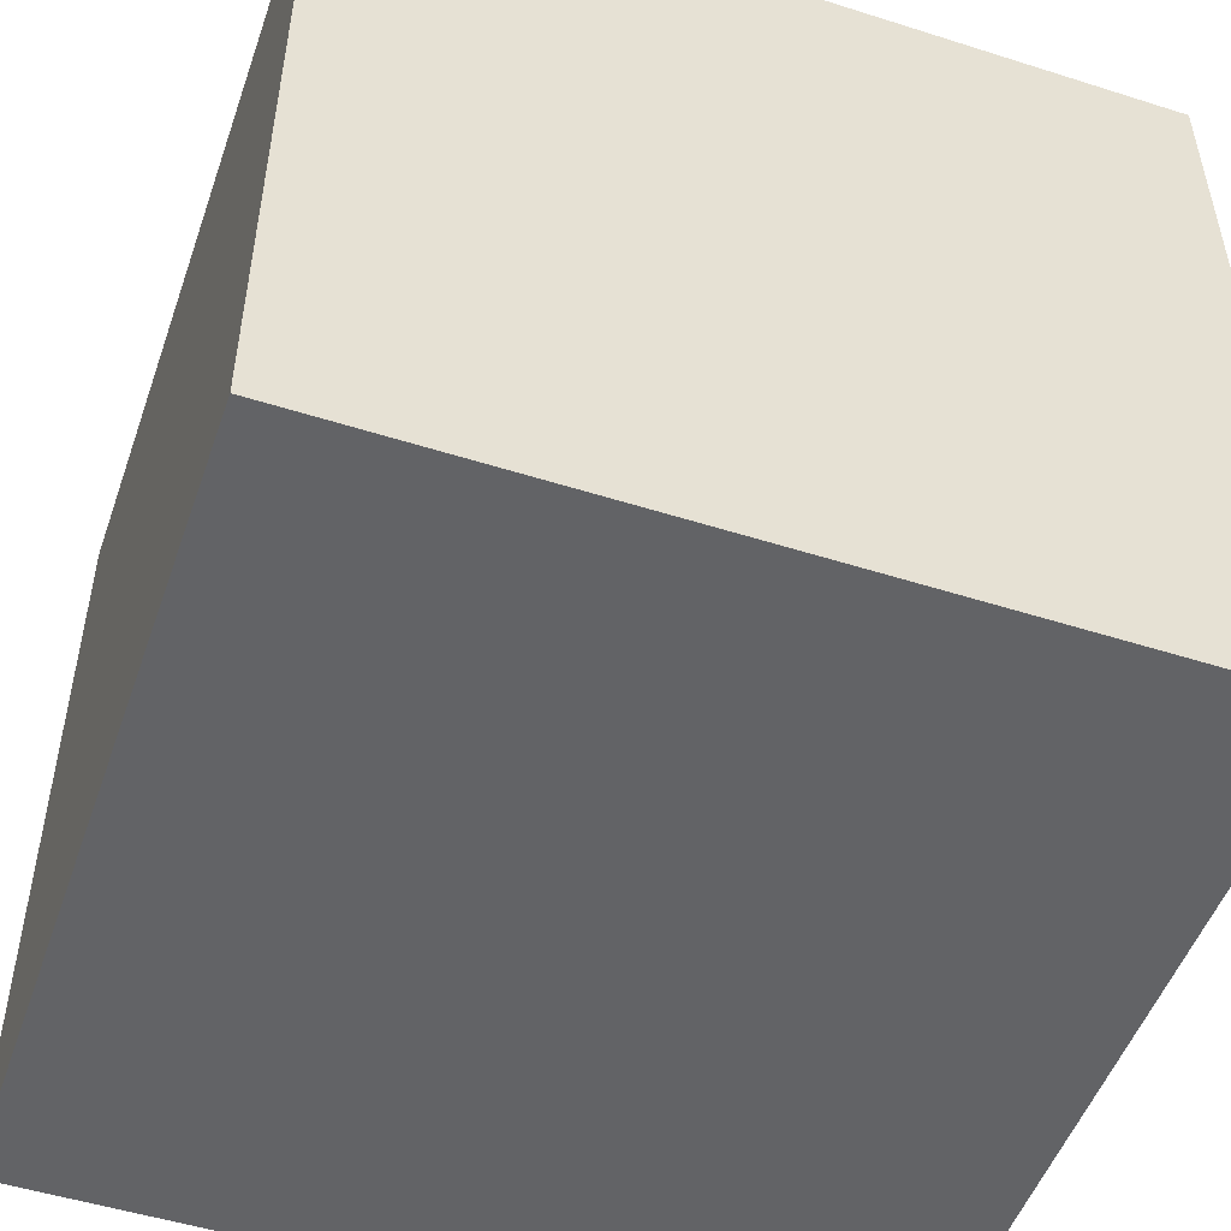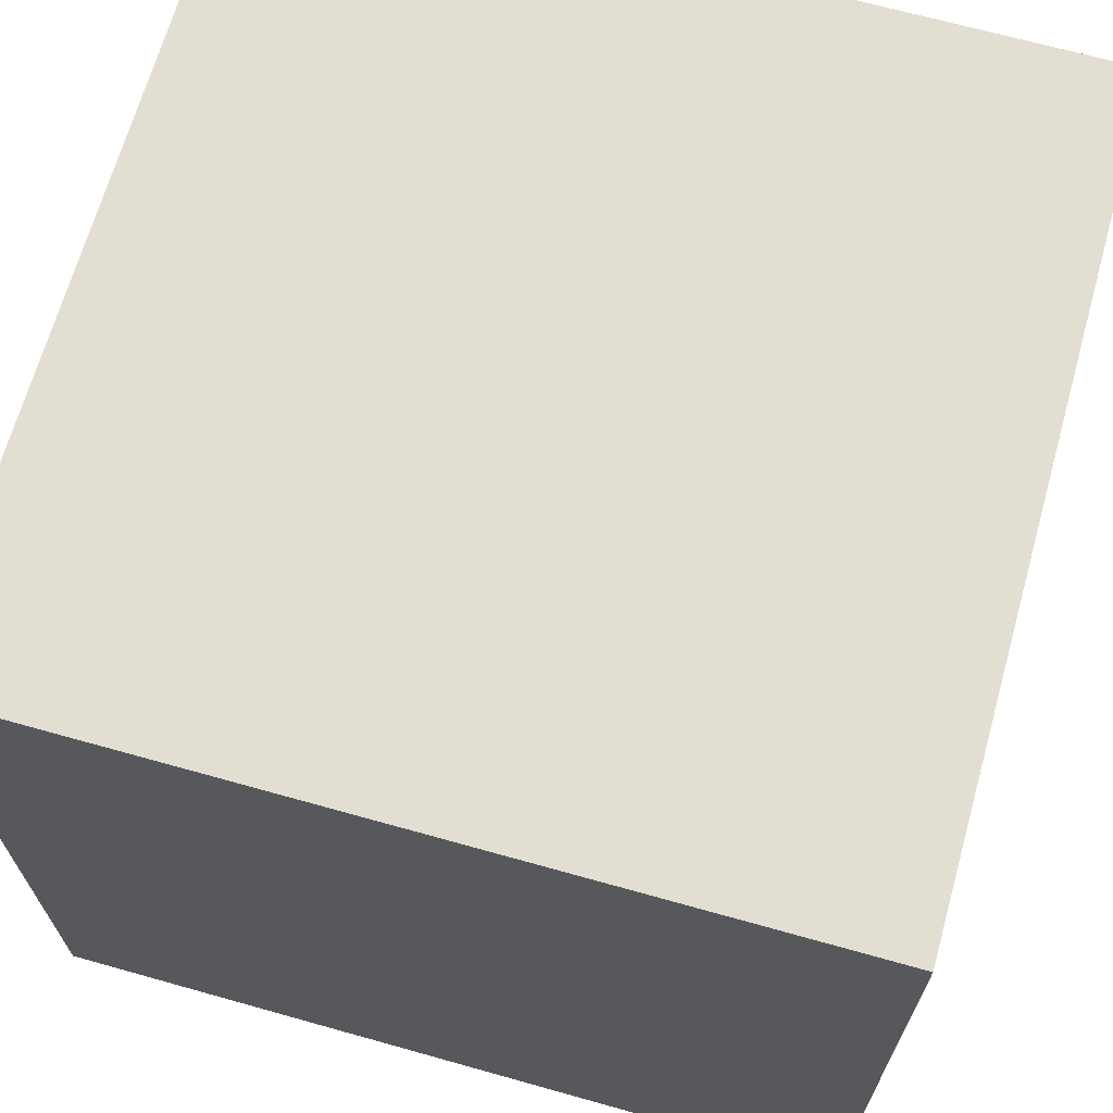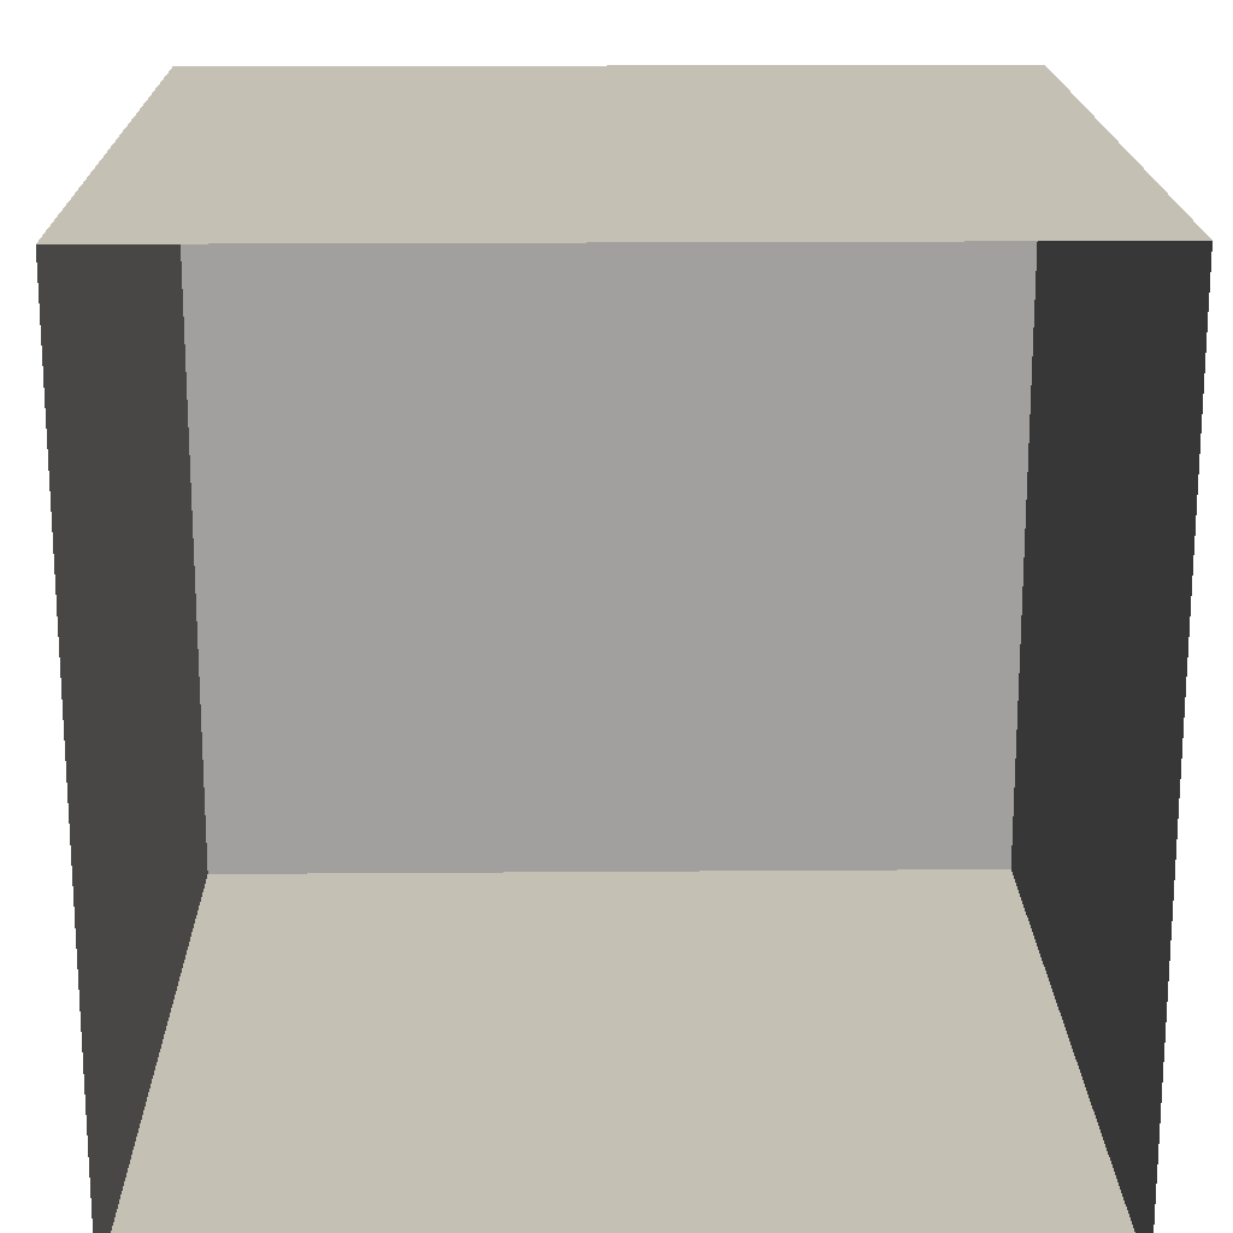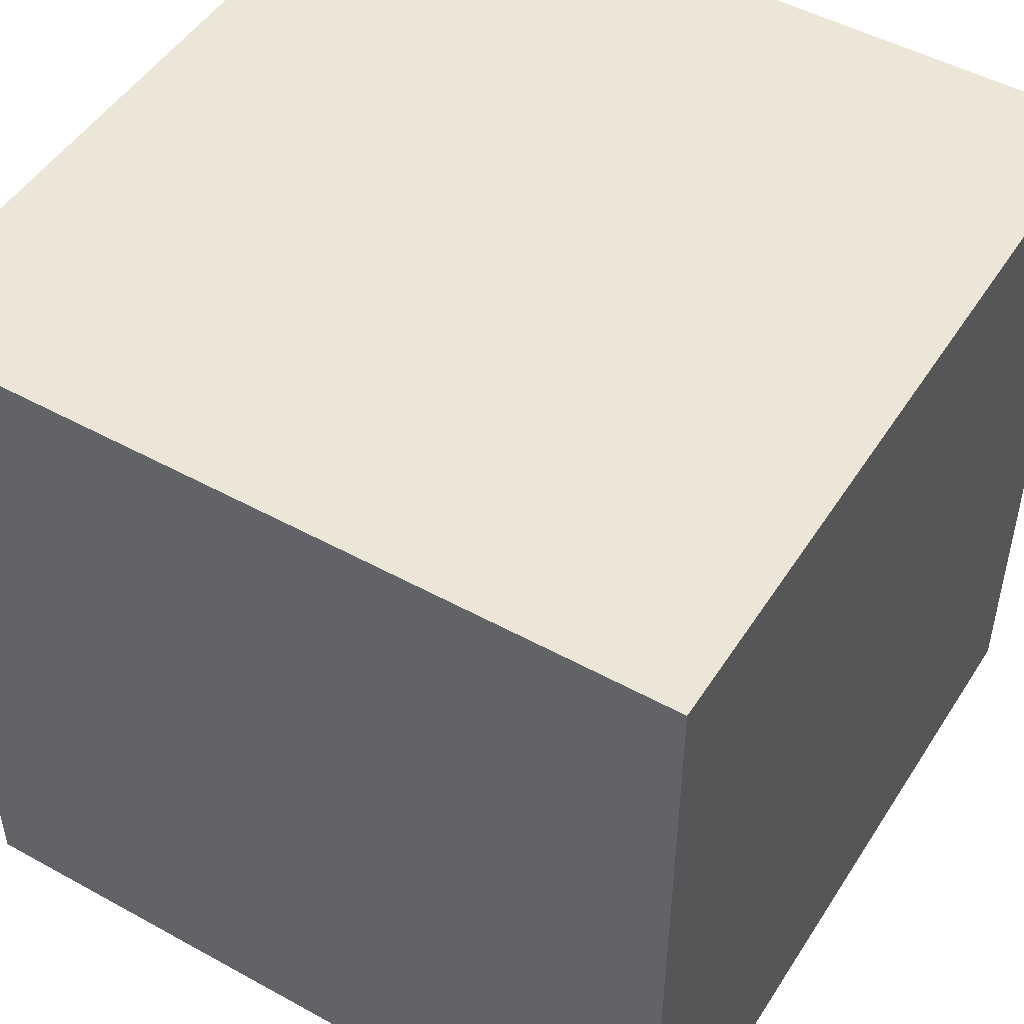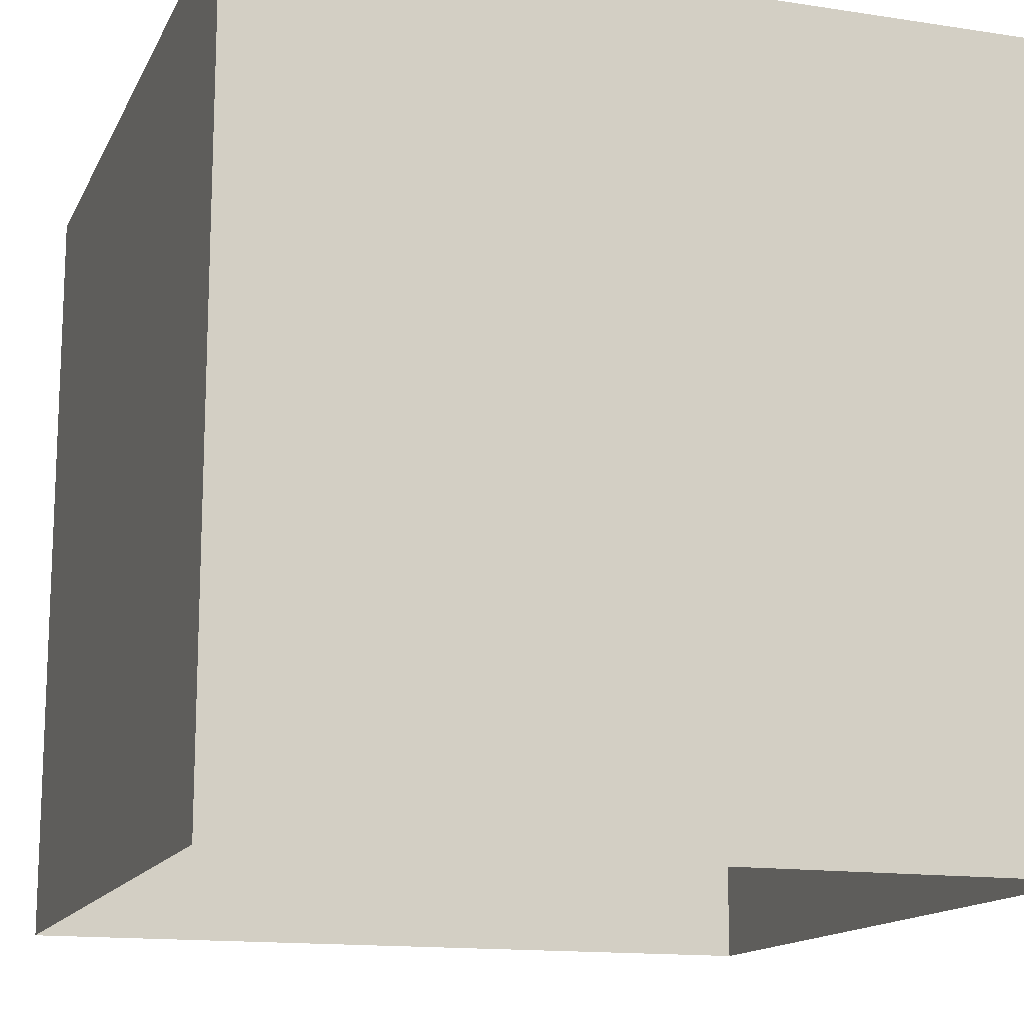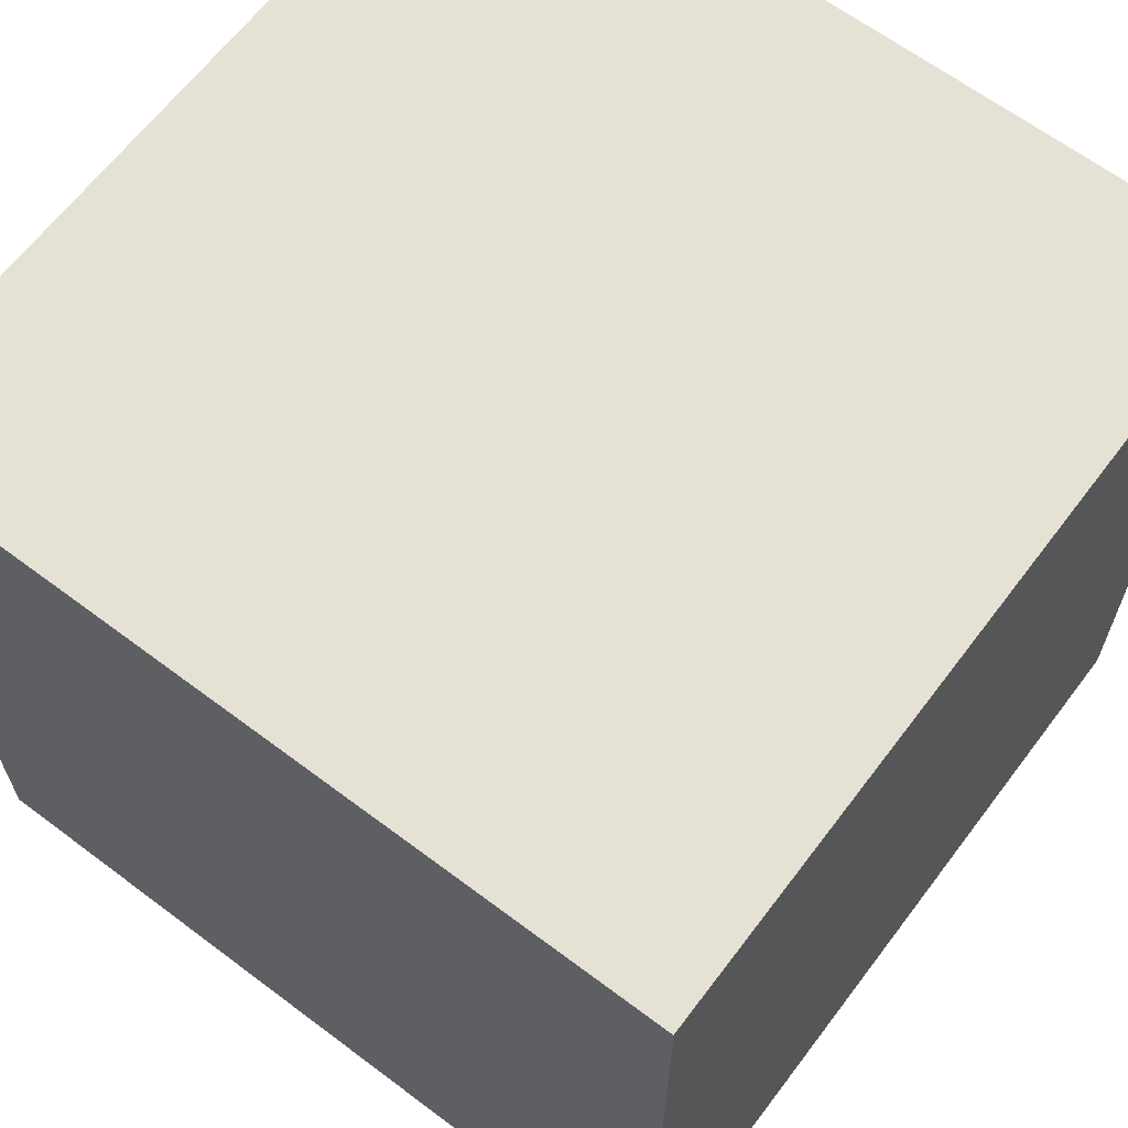
<metadata>
{"format":"obj","ext":"obj","renderer":"f3d","projection":"perspective","resolution":1024,"background":"white","views":[{"elev":-50.9,"azim":160.9,"up":"+Z"},{"elev":67.8,"azim":105.7,"up":"+Y"},{"elev":18.3,"azim":-0.9,"up":"+Z"},{"elev":49.2,"azim":121.4,"up":"+Z"},{"elev":-14.4,"azim":71.4,"up":"+Y"},{"elev":64.6,"azim":127.1,"up":"+Y"}]}
</metadata>
<code>
v  -8.528e+05 8.139e+05 8.528e+05
v  8.527e+05 8.139e+05 8.528e+05
v  8.527e+05 8.139e+05 -8.527e+05
v  -8.528e+05 8.139e+05 -8.527e+05
v  -8.528e+05 -8.917e+05 8.528e+05
v  8.527e+05 -8.917e+05 8.528e+05
v  8.527e+05 -8.917e+05 -8.527e+05
v  -8.528e+05 -8.917e+05 -8.527e+05
g Box001
f 1 2 3
f 3 4 1
f 5 6 2
f 2 1 5
f 6 7 3
f 3 2 6
f 7 8 4
f 4 3 7
f 8 5 1
f 1 4 8

</code>
